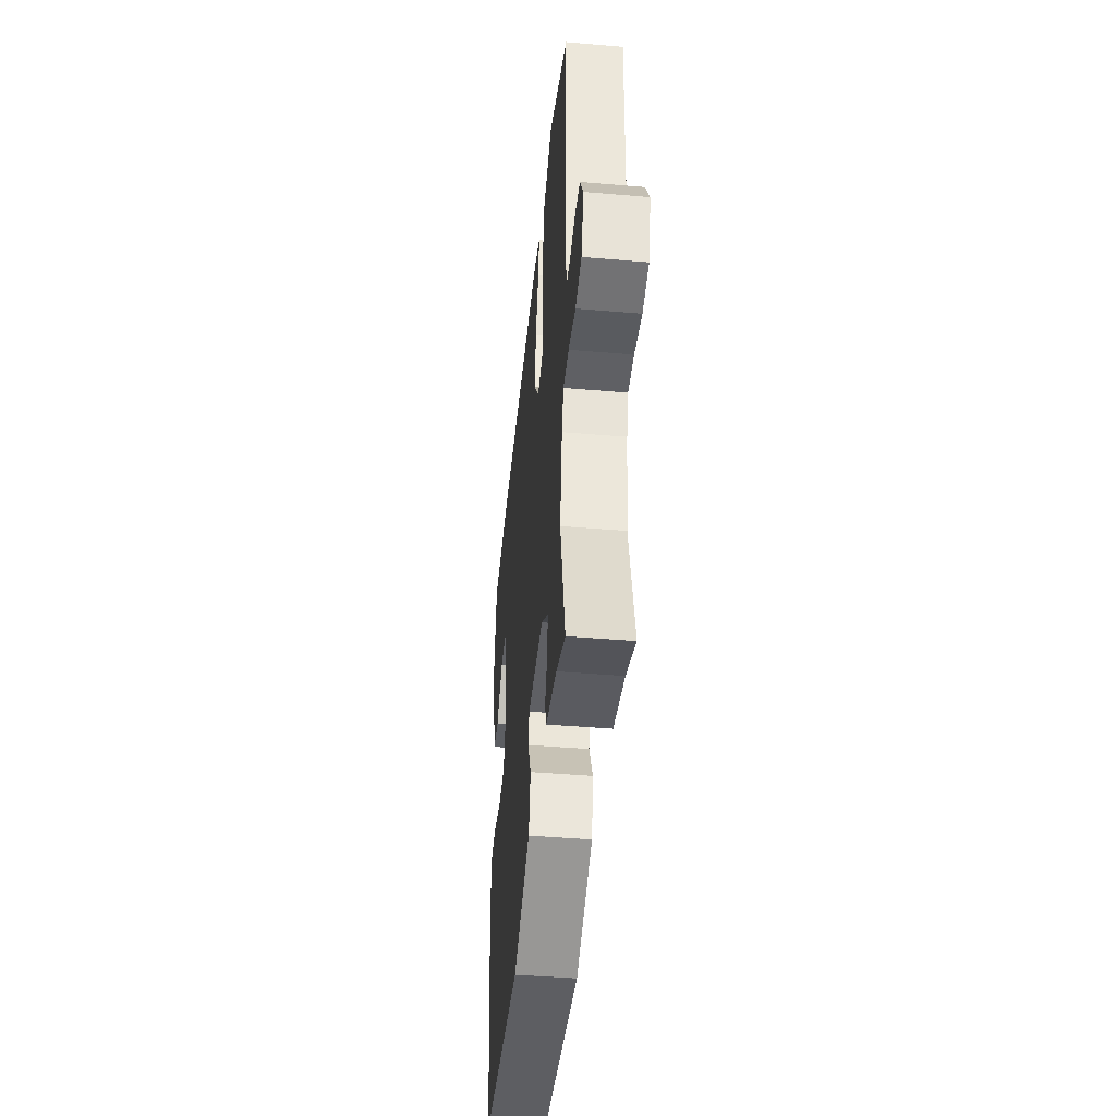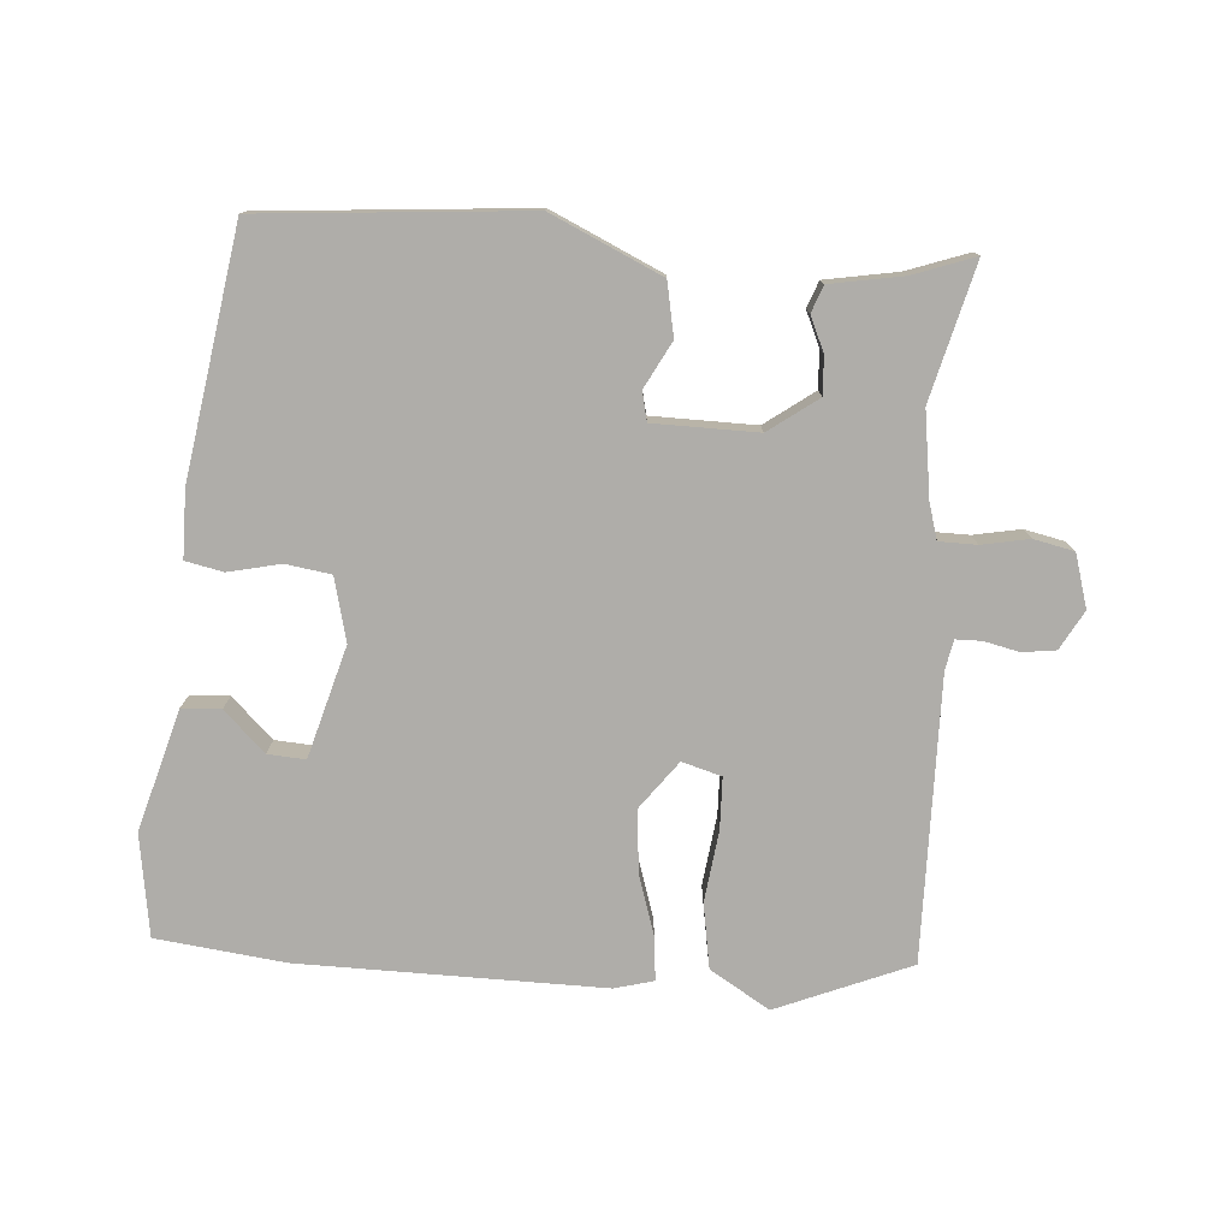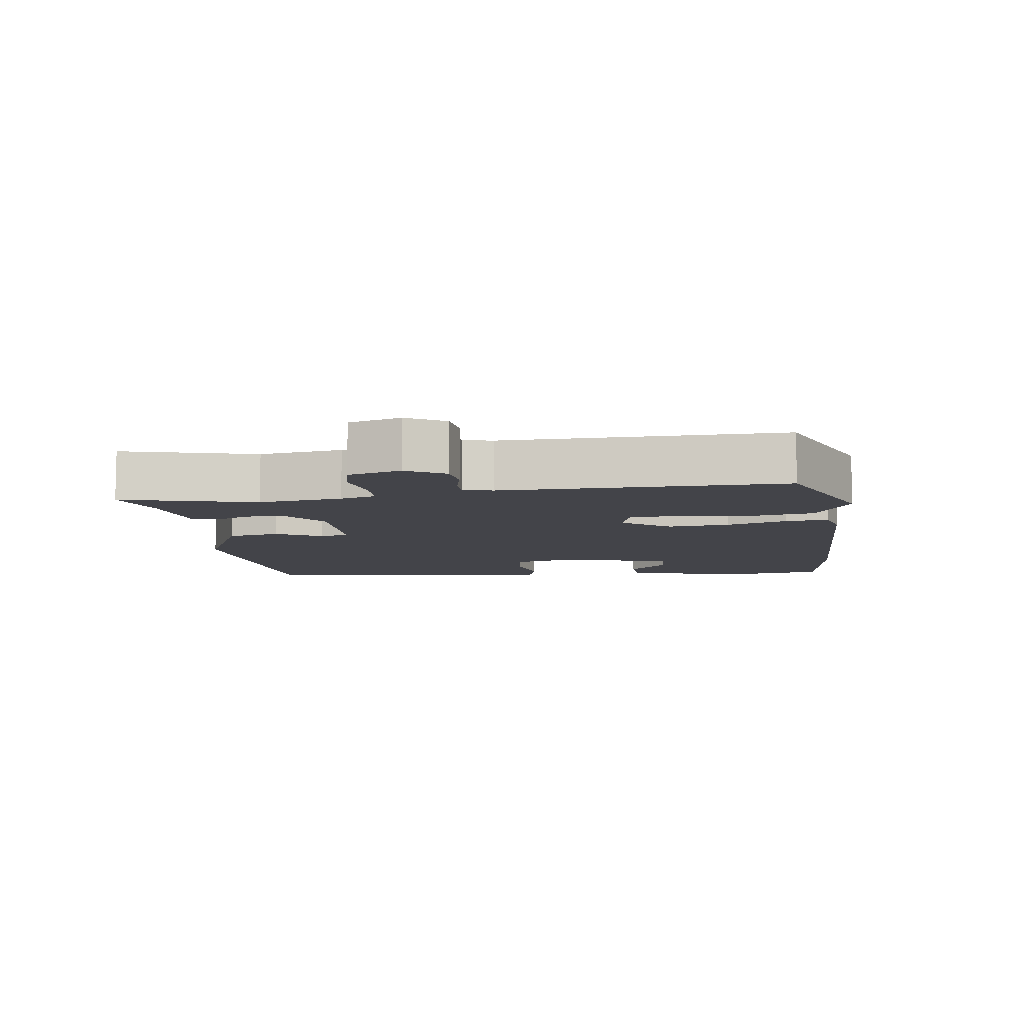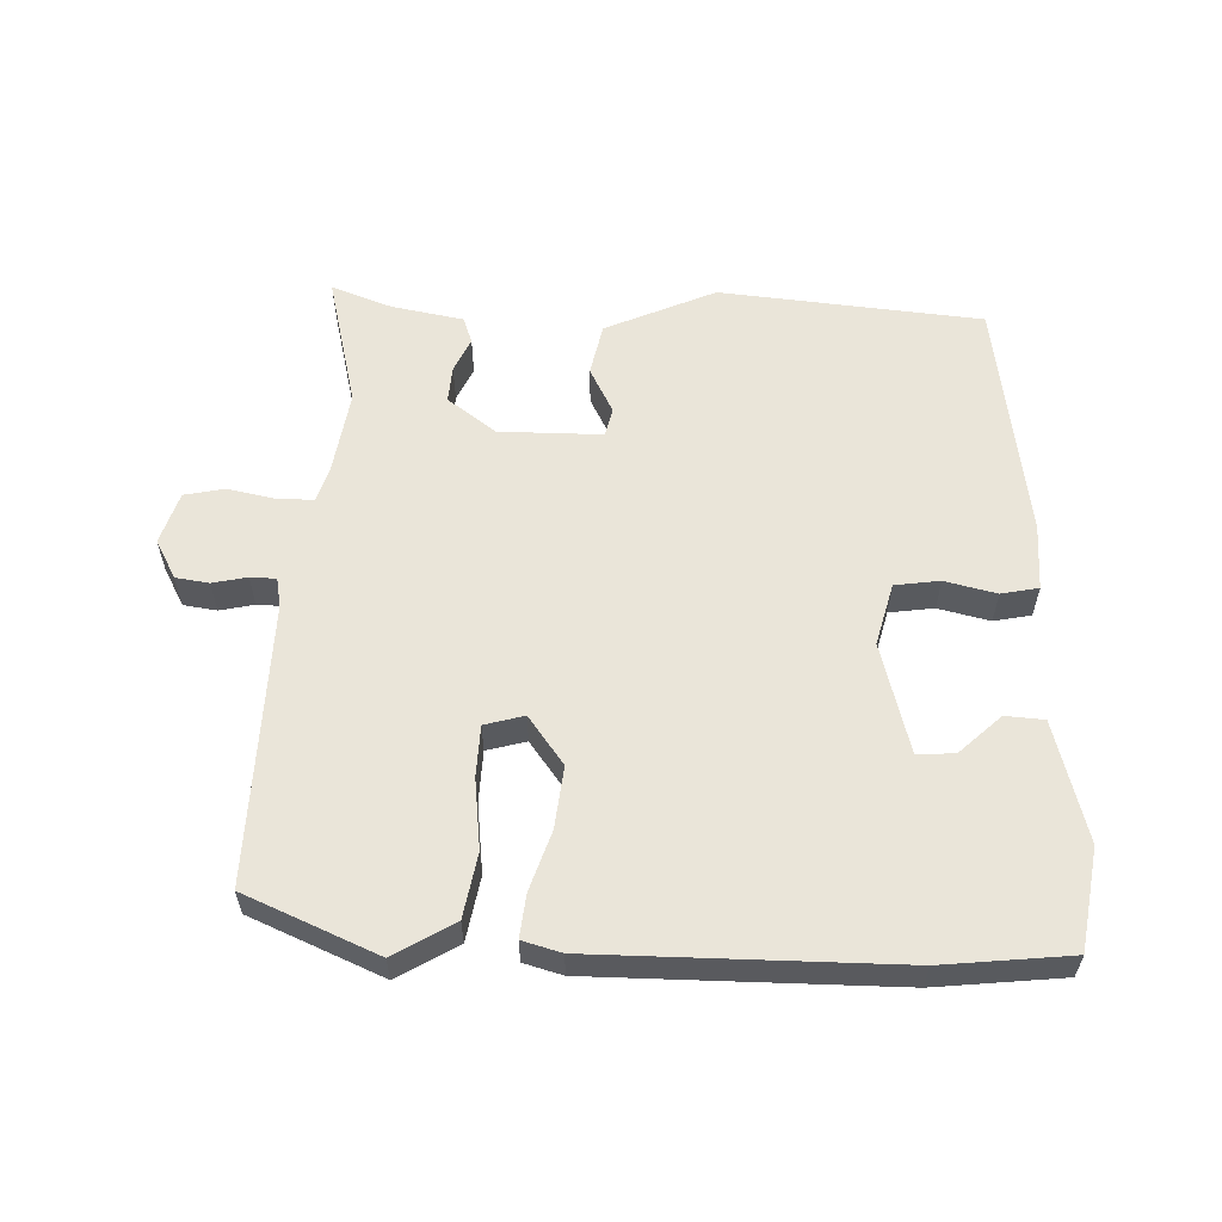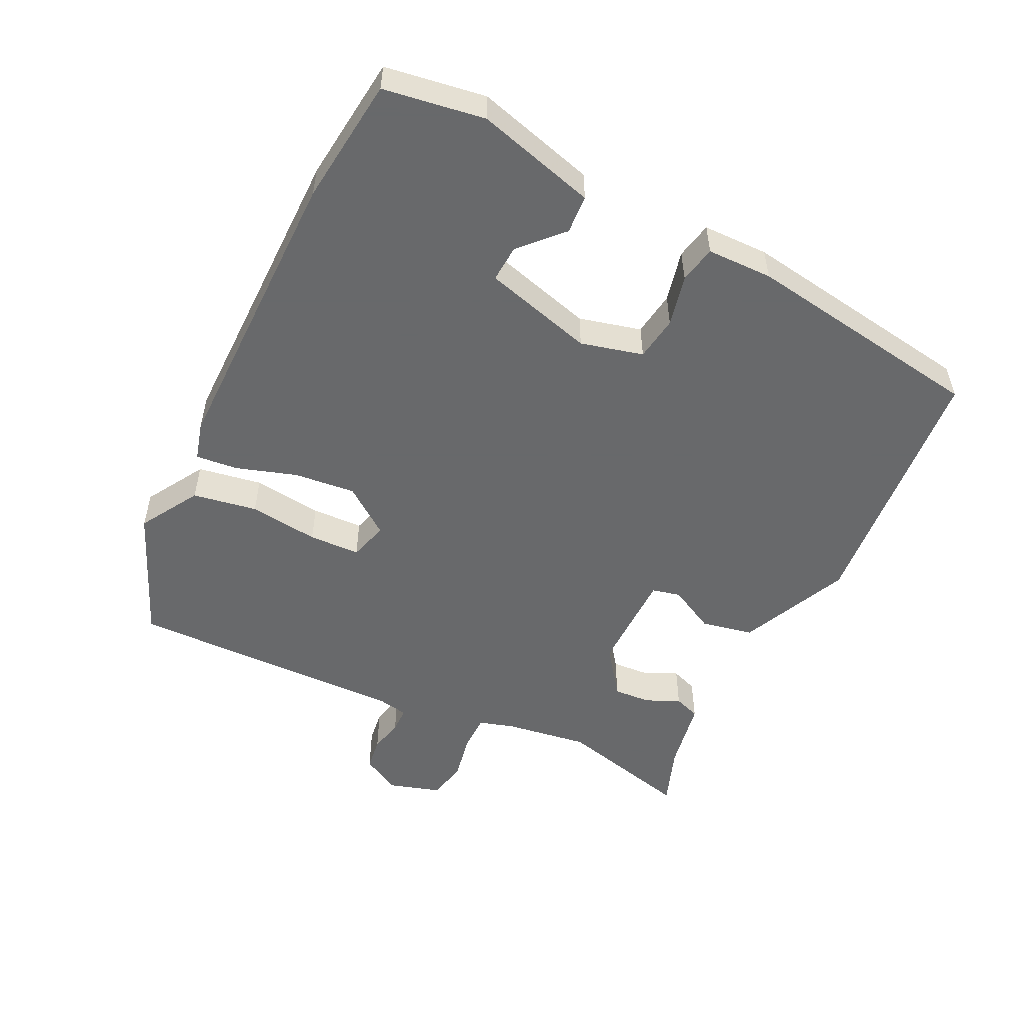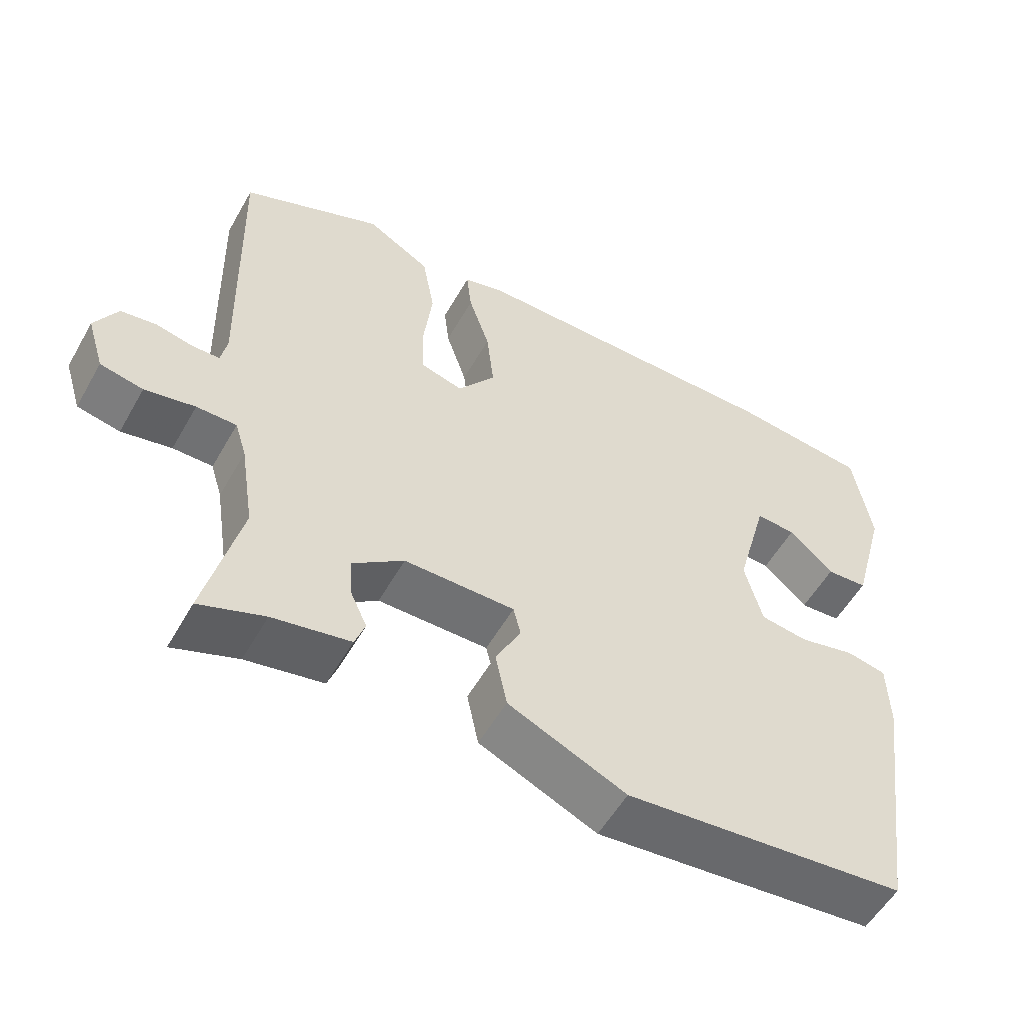
<metadata>
{"format":"obj","ext":"obj","renderer":"f3d","projection":"perspective","resolution":1024,"background":"white","views":[{"elev":-44.1,"azim":-95.7,"up":"+Z"},{"elev":-77.4,"azim":175.1,"up":"+Y"},{"elev":-8.4,"azim":-83.0,"up":"+Y"},{"elev":58.4,"azim":1.9,"up":"+Y"},{"elev":-52.6,"azim":63.6,"up":"+Y"},{"elev":-55.1,"azim":-29.3,"up":"+Z"}]}
</metadata>
<code>
v 0.442 0.07 -0.483
v 0.055 0.07 -0.52
v -0.107 0.07 -0.448
v -0.123 0.07 -0.371
v -0.088 0.07 -0.303
v -0.098 0.07 -0.261
v -0.25 0.07 -0.261
v -0.321 0.07 -0.314
v -0.317 0.07 -0.369
v -0.294 0.07 -0.419
v -0.308 0.07 -0.458
v -0.414 0.07 -0.478
v -0.503 0.07 -0.511
v -0.455 0.07 -0.313
v -0.474 0.07 -0.19
v -0.49 0.07 -0.138
v -0.545 0.07 -0.138
v -0.614 0.07 -0.152
v -0.673 0.07 -0.14
v -0.697 0.07 -0.063
v -0.666 0.07 -0.006
v -0.617 0.07 0.001
v -0.566 0.07 -0.01
v -0.528 0.07 -0.009
v -0.52 0.07 0.035
v -0.531 0.07 0.448
v -0.337 0.07 0.531
v -0.249 0.07 0.479
v -0.232 0.07 0.384
v -0.244 0.07 0.281
v -0.241 0.07 0.205
v -0.183 0.07 0.189
v -0.131 0.07 0.26
v -0.141 0.07 0.351
v -0.17 0.07 0.439
v -0.177 0.07 0.502
v -0.12 0.07 0.518
v 0.324 0.07 0.519
v 0.512 0.07 0.499
v 0.536 0.07 0.35
v 0.488 0.07 0.173
v 0.431 0.07 0.169
v 0.37 0.07 0.226
v 0.315 0.07 0.229
v 0.271 0.07 0.066
v 0.295 0.07 -0.026
v 0.361 0.07 -0.035
v 0.437 0.07 -0.017
v 0.492 0.07 -0.028
v 0.494 0.07 -0.125
v 0.442 0 -0.483
v 0.055 0 -0.52
v -0.107 0 -0.448
v -0.123 0 -0.371
v -0.088 0 -0.303
v -0.098 0 -0.261
v -0.25 0 -0.261
v -0.321 0 -0.314
v -0.317 0 -0.369
v -0.294 0 -0.419
v -0.308 0 -0.458
v -0.414 0 -0.478
v -0.503 0 -0.511
v -0.455 0 -0.313
v -0.474 0 -0.19
v -0.49 0 -0.138
v -0.545 0 -0.138
v -0.614 0 -0.152
v -0.673 0 -0.14
v -0.697 0 -0.063
v -0.666 0 -0.006
v -0.617 0 0.001
v -0.566 0 -0.01
v -0.528 0 -0.009
v -0.52 0 0.035
v -0.531 0 0.448
v -0.337 0 0.531
v -0.249 0 0.479
v -0.232 0 0.384
v -0.244 0 0.281
v -0.241 0 0.205
v -0.183 0 0.189
v -0.131 0 0.26
v -0.141 0 0.351
v -0.17 0 0.439
v -0.177 0 0.502
v -0.12 0 0.518
v 0.324 0 0.519
v 0.512 0 0.499
v 0.536 0 0.35
v 0.488 0 0.173
v 0.431 0 0.169
v 0.37 0 0.226
v 0.315 0 0.229
v 0.271 0 0.066
v 0.295 0 -0.026
v 0.361 0 -0.035
v 0.437 0 -0.017
v 0.492 0 -0.028
v 0.494 0 -0.125
f 3 4 5
f 2 3 5
f 1 2 5
f 50 1 5
f 49 50 5
f 48 49 5
f 47 48 5
f 46 47 5 6
f 45 46 6 7
f 44 45 7
f 41 42 43
f 40 41 43
f 39 40 43
f 38 39 43
f 38 43 44
f 37 38 44
f 36 37 44
f 35 36 44
f 34 35 44
f 33 34 44
f 44 7 8
f 33 44 8
f 32 33 8
f 28 29 30
f 27 28 30
f 26 27 30
f 25 26 30
f 24 25 30 31
f 21 22 23
f 20 21 23
f 19 20 23
f 18 19 23
f 17 18 23
f 16 17 23 24
f 31 32 8
f 24 31 8
f 16 24 8
f 15 16 8
f 9 10 11 12
f 8 9 12
f 15 8 12
f 14 15 12
f 12 13 14
f 55 54 53
f 55 53 52
f 55 52 51
f 55 51 100
f 55 100 99
f 55 99 98
f 55 98 97
f 56 55 97 96
f 57 56 96 95
f 57 95 94
f 93 92 91
f 93 91 90
f 93 90 89
f 93 89 88
f 94 93 88
f 94 88 87
f 94 87 86
f 94 86 85
f 94 85 84
f 94 84 83
f 58 57 94
f 58 94 83
f 58 83 82
f 80 79 78
f 80 78 77
f 80 77 76
f 80 76 75
f 81 80 75 74
f 73 72 71
f 73 71 70
f 73 70 69
f 73 69 68
f 73 68 67
f 74 73 67 66
f 58 82 81
f 58 81 74
f 58 74 66
f 58 66 65
f 62 61 60 59
f 62 59 58
f 62 58 65
f 62 65 64
f 64 63 62
f 1 51 52 2
f 2 52 53 3
f 3 53 54 4
f 4 54 55 5
f 5 55 56 6
f 6 56 57 7
f 7 57 58 8
f 8 58 59 9
f 9 59 60 10
f 10 60 61 11
f 11 61 62 12
f 12 62 63 13
f 13 63 64 14
f 14 64 65 15
f 15 65 66 16
f 16 66 67 17
f 17 67 68 18
f 18 68 69 19
f 19 69 70 20
f 20 70 71 21
f 21 71 72 22
f 22 72 73 23
f 23 73 74 24
f 24 74 75 25
f 25 75 76 26
f 26 76 77 27
f 27 77 78 28
f 28 78 79 29
f 29 79 80 30
f 30 80 81 31
f 31 81 82 32
f 32 82 83 33
f 33 83 84 34
f 34 84 85 35
f 35 85 86 36
f 36 86 87 37
f 37 87 88 38
f 38 88 89 39
f 39 89 90 40
f 40 90 91 41
f 41 91 92 42
f 42 92 93 43
f 43 93 94 44
f 44 94 95 45
f 45 95 96 46
f 46 96 97 47
f 47 97 98 48
f 48 98 99 49
f 49 99 100 50
f 50 100 51 1

</code>
